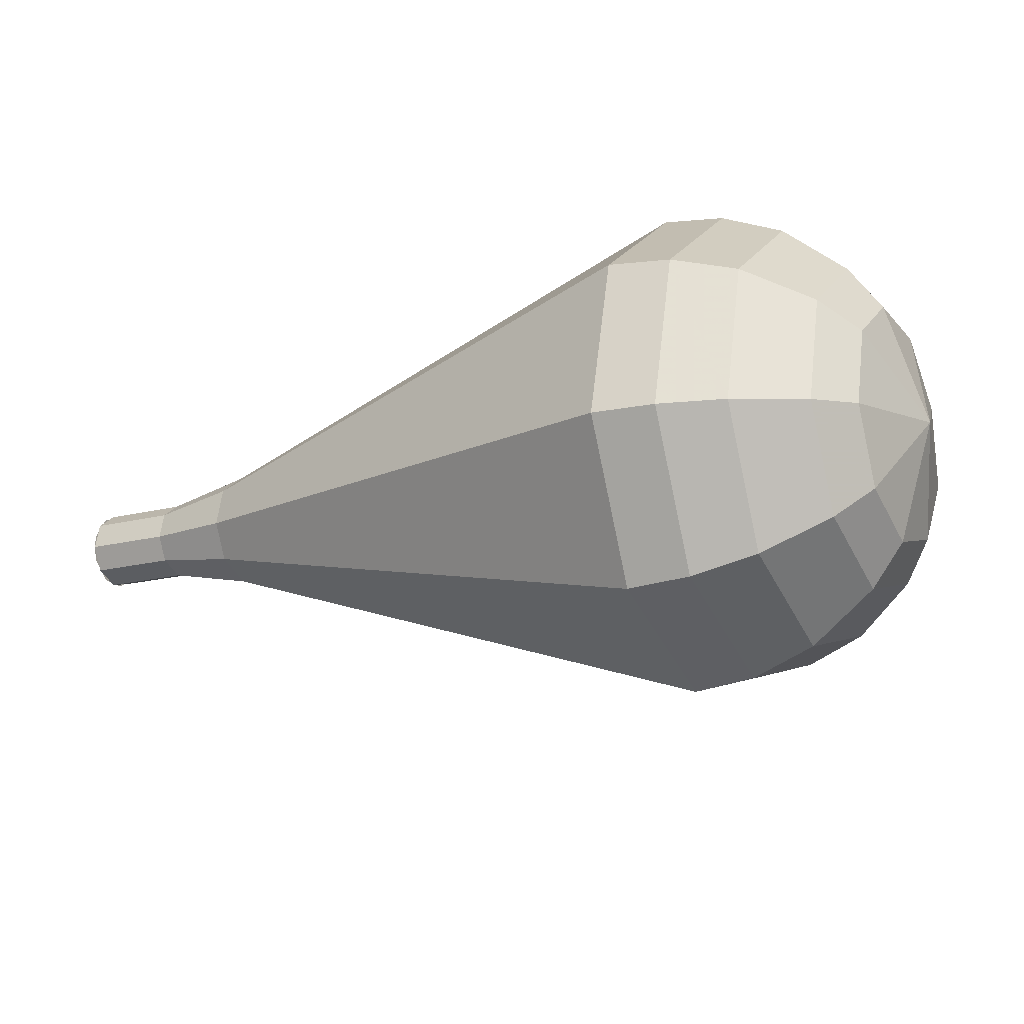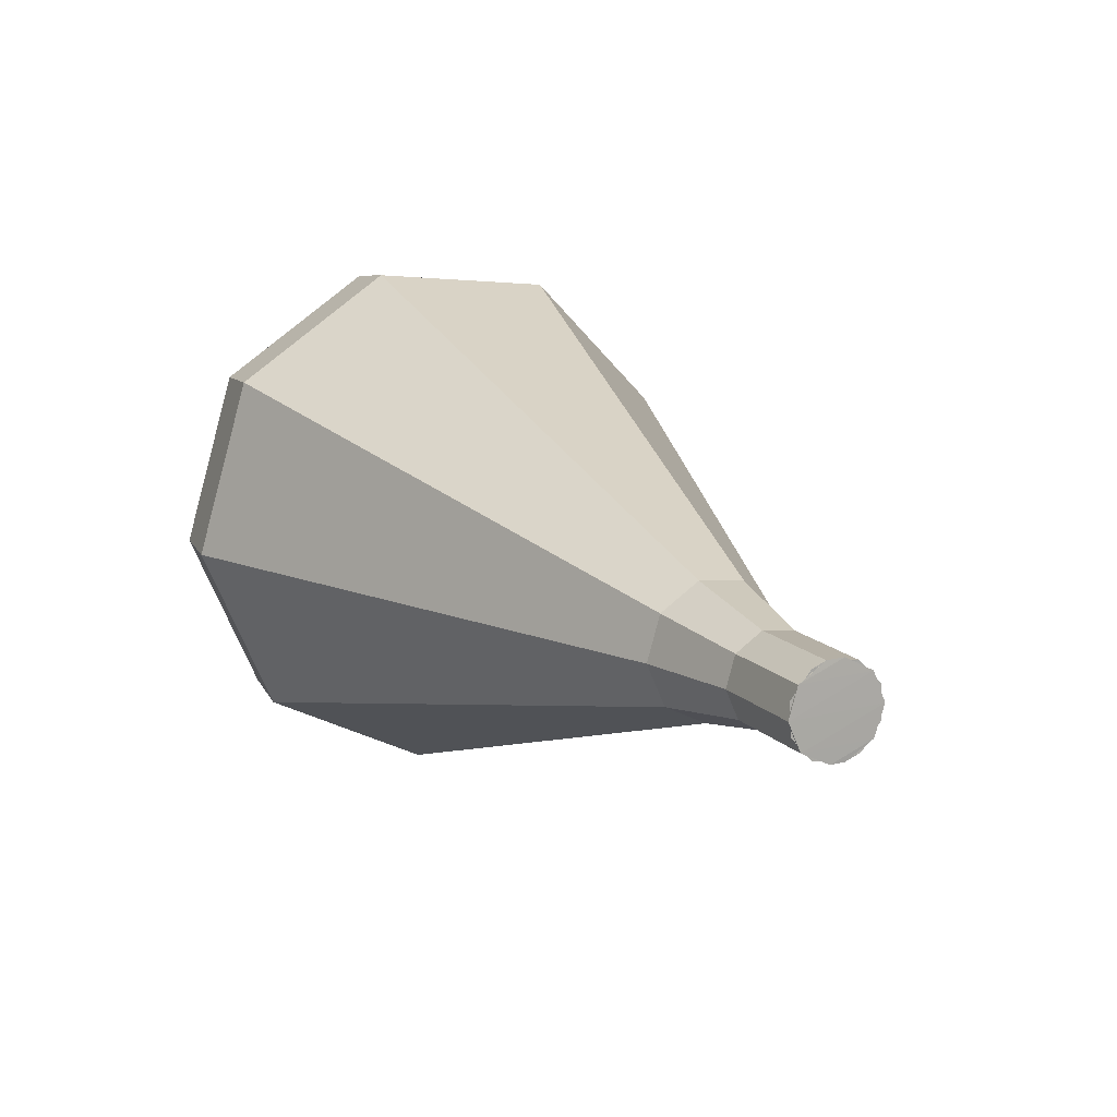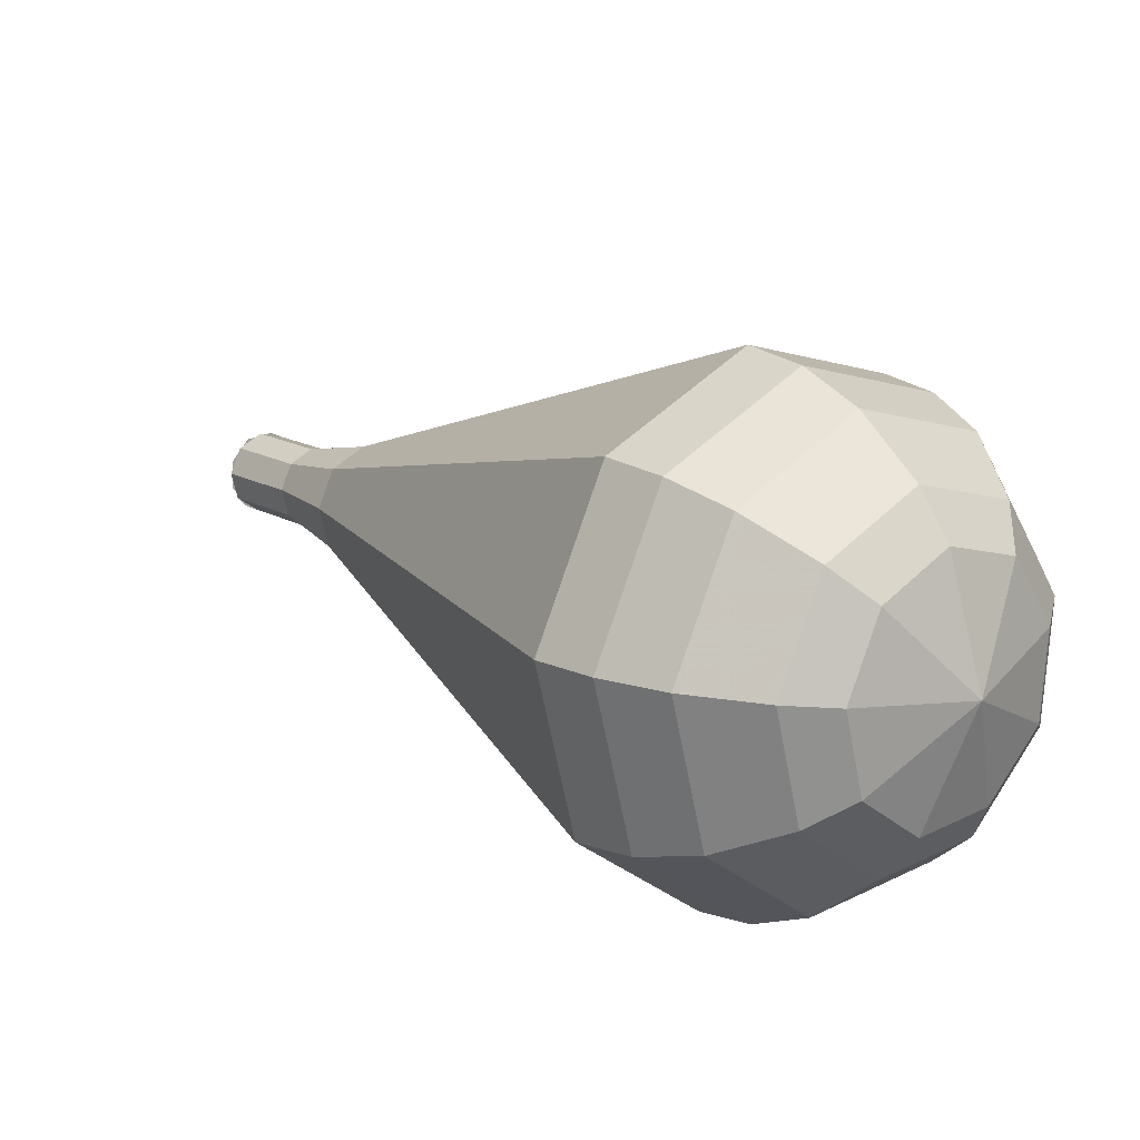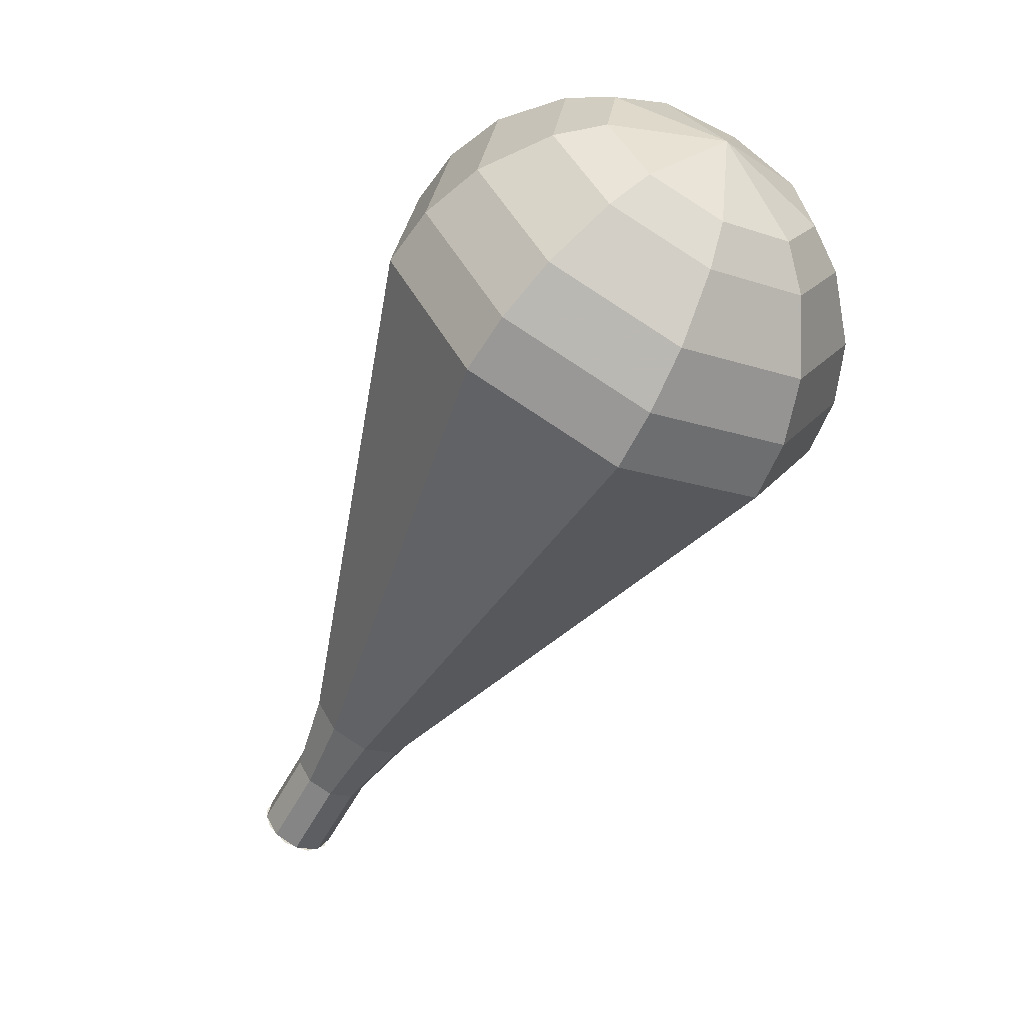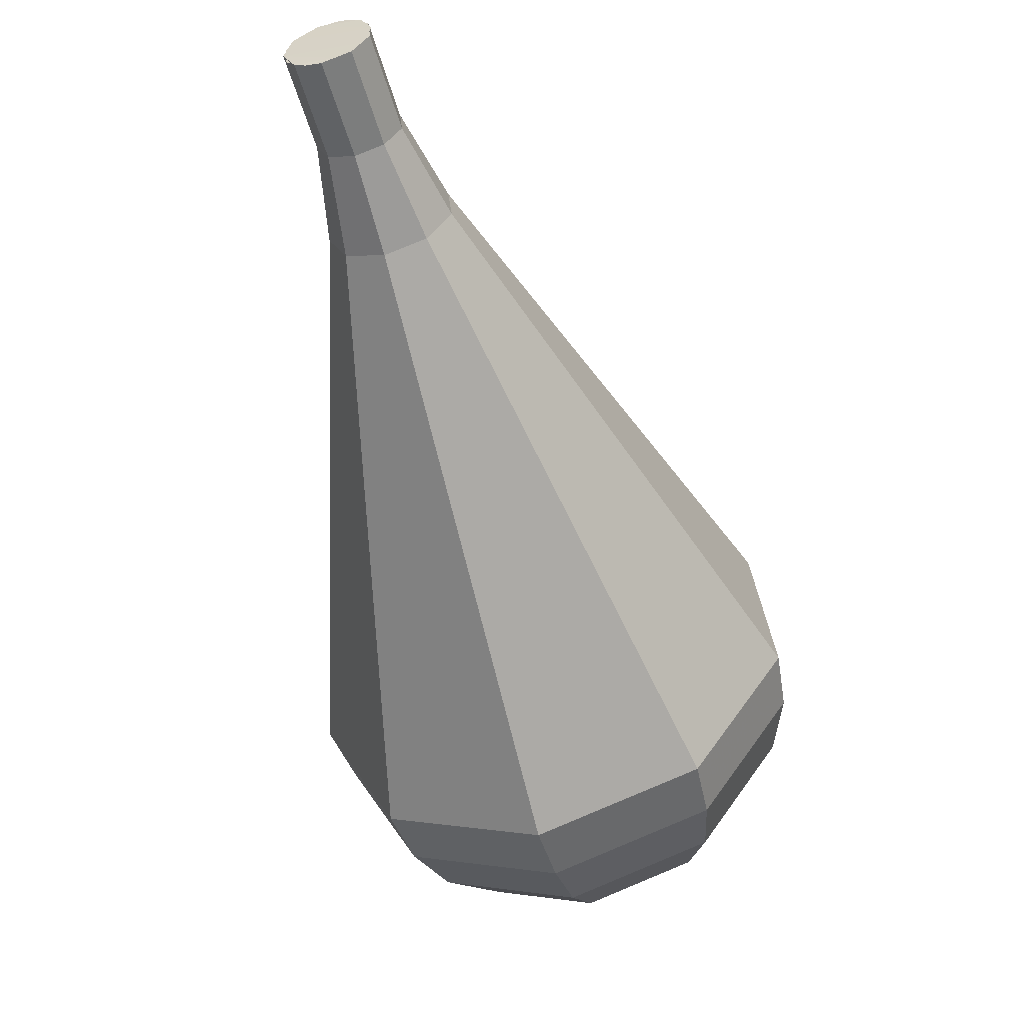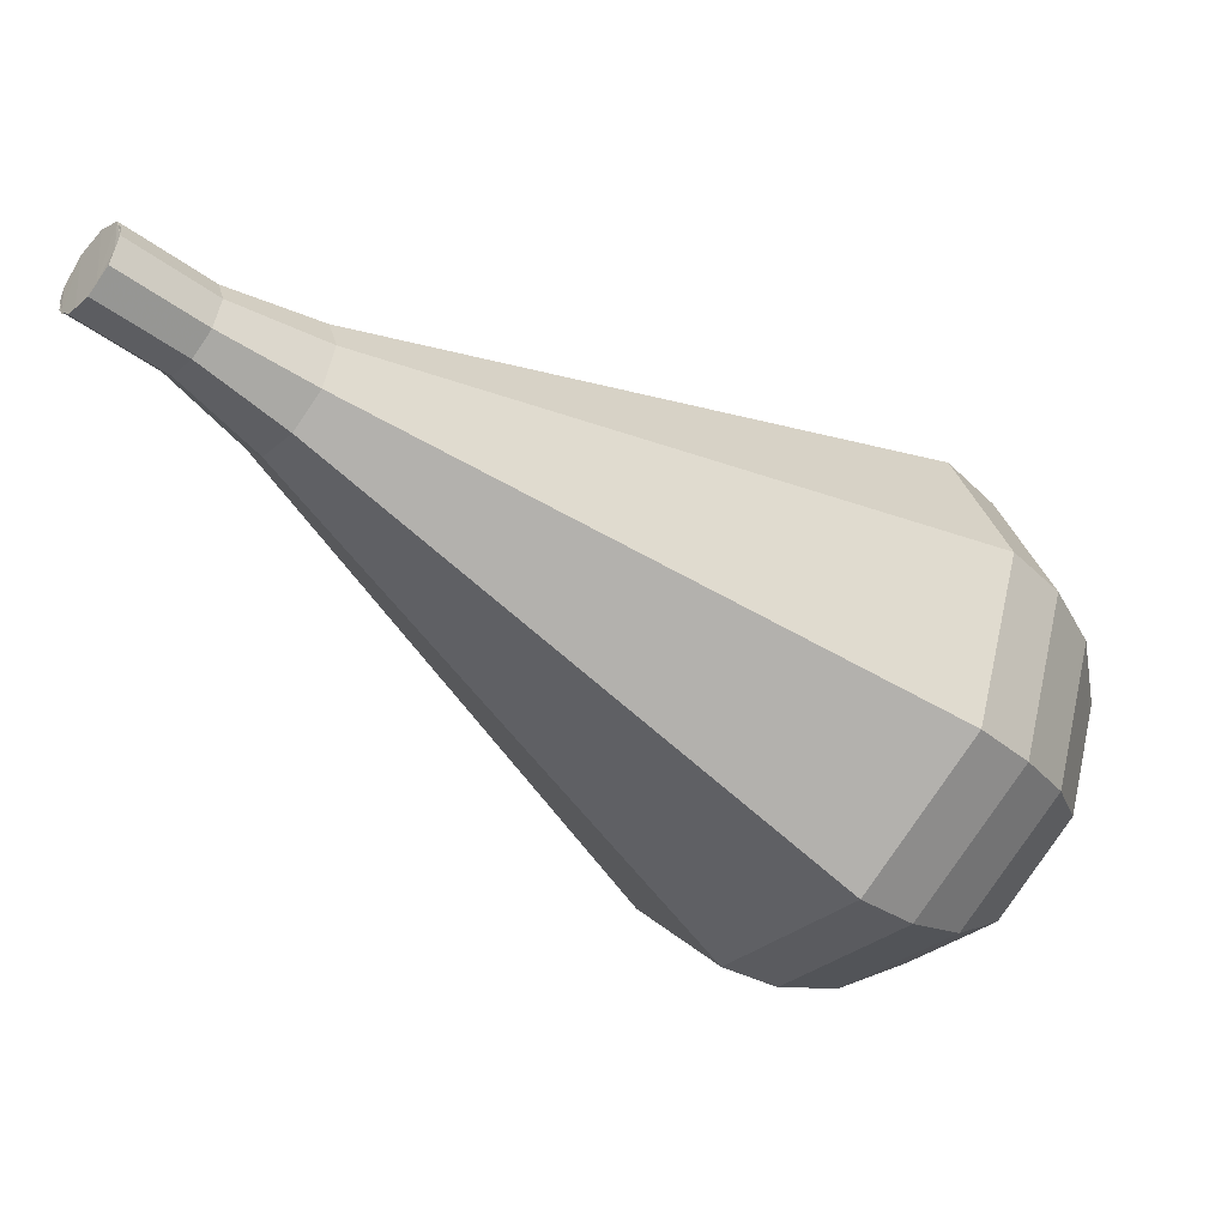
<metadata>
{"format":"obj","ext":"obj","renderer":"f3d","projection":"perspective","resolution":1024,"background":"white","views":[{"elev":-25.7,"azim":68.4,"up":"+Y"},{"elev":59.0,"azim":-130.0,"up":"+Z"},{"elev":-41.9,"azim":26.7,"up":"+Z"},{"elev":-61.7,"azim":102.3,"up":"+Y"},{"elev":-12.2,"azim":-74.6,"up":"+Z"},{"elev":37.6,"azim":-12.2,"up":"+Z"}]}
</metadata>
<code>
g tube1
v 145.9 153 181.6
v 145.4 152.7 181
v 145 152 180.7
v 145 151.2 180.8
v 145.3 150.6 181.3
v 145.9 150.5 181.9
v 146.4 151 182.4
v 146.6 151.8 182.5
v 146.4 152.6 182.2
v 145.9 153 181.6
v 145.6 150.5 181.6
v 145.2 150.8 181
v 145 151.6 180.7
v 145.1 152.4 180.8
v 145.6 152.9 181.3
v 146.2 152.9 181.9
v 146.5 152.3 182.4
v 146.5 151.4 182.6
v 146.2 150.7 182.2
v 145.6 150.5 181.6
v 147.8 150.3 179.8
v 147.3 150.6 179.2
v 147.1 151.4 178.8
v 147.3 152.2 179
v 147.8 152.7 179.5
v 148.3 152.6 180.1
v 148.7 152.1 180.6
v 148.7 151.2 180.7
v 148.3 150.5 180.4
v 147.8 150.3 179.8
v 149.9 149.5 178
v 149.2 150 177.1
v 148.9 151.1 176.6
v 149.1 152.3 176.7
v 149.8 153 177.5
v 150.6 153 178.4
v 151.2 152.1 179.2
v 151.2 150.9 179.3
v 150.7 149.8 178.9
v 149.9 149.5 178
v 152 148.3 176.1
v 150.9 149.1 174.8
v 150.4 150.8 174
v 150.8 152.6 174.3
v 151.9 153.7 175.4
v 153.1 153.6 176.9
v 153.9 152.3 178
v 153.9 150.4 178.2
v 153.2 148.8 177.5
v 152 148.3 176.1
v 154 147.2 174.3
v 152.6 148.2 172.5
v 152 150.5 171.5
v 152.5 152.9 171.8
v 153.9 154.4 173.3
v 155.5 154.3 175.3
v 156.6 152.5 176.8
v 156.7 150 177.1
v 155.6 147.9 176.1
v 154 147.2 174.3
v 158.1 144.8 170.7
v 156 146.4 167.9
v 155 149.8 166.4
v 155.9 153.5 166.9
v 158 155.8 169.2
v 160.4 155.6 172.1
v 162.1 152.9 174.4
v 162.1 149.1 174.9
v 160.6 145.9 173.4
v 158.1 144.8 170.7
v 162.3 142.5 167
v 159.3 144.6 163.3
v 158.1 149.2 161.4
v 159.2 154.1 162
v 162.1 157.2 165
v 165.3 156.8 169
v 167.5 153.3 172
v 167.6 148.2 172.6
v 165.5 144 170.7
v 162.3 142.5 167
v 163.7 142.6 165.8
v 160.9 144.6 162.2
v 159.7 149.1 160.3
v 160.8 153.9 161
v 163.5 156.8 163.9
v 166.7 156.5 167.7
v 168.8 153.1 170.6
v 168.9 148.1 171.3
v 166.9 144 169.4
v 163.7 142.6 165.8
v 165.2 143.3 164.6
v 162.7 145 161.4
v 161.6 149 159.7
v 162.6 153.3 160.3
v 165 155.9 162.9
v 167.9 155.6 166.3
v 169.8 152.6 168.9
v 169.8 148.2 169.5
v 168 144.5 167.8
v 165.2 143.3 164.6
v 166.8 144.6 163.4
v 164.9 146 160.9
v 164.1 149 159.6
v 164.8 152.3 160.1
v 166.7 154.3 162.1
v 168.8 154.1 164.7
v 170.3 151.8 166.7
v 170.3 148.4 167.1
v 168.9 145.6 165.8
v 166.8 144.6 163.4
v 167.6 145.9 162.8
v 166.2 146.9 161
v 165.6 149.1 160
v 166.2 151.5 160.4
v 167.5 153 161.8
v 169.1 152.8 163.7
v 170.2 151.1 165.2
v 170.2 148.6 165.5
v 169.2 146.6 164.6
v 167.6 145.9 162.8
v 168.7 149.4 162.2
v 168.7 149.4 162.2
v 168.7 149.4 162.2
v 168.7 149.4 162.2
v 168.7 149.4 162.2
v 168.7 149.4 162.2
v 168.7 149.4 162.2
v 168.7 149.4 162.2
v 168.7 149.4 162.2
v 168.7 149.4 162.2
f 1 2 12
f 12 11 1
f 2 3 13
f 13 12 2
f 3 4 14
f 14 13 3
f 4 5 15
f 15 14 4
f 5 6 16
f 16 15 5
f 6 7 17
f 17 16 6
f 7 8 18
f 18 17 7
f 8 9 19
f 19 18 8
f 9 10 20
f 20 19 9
f 11 12 22
f 22 21 11
f 12 13 23
f 23 22 12
f 13 14 24
f 24 23 13
f 14 15 25
f 25 24 14
f 15 16 26
f 26 25 15
f 16 17 27
f 27 26 16
f 17 18 28
f 28 27 17
f 18 19 29
f 29 28 18
f 19 20 30
f 30 29 19
f 21 22 32
f 32 31 21
f 22 23 33
f 33 32 22
f 23 24 34
f 34 33 23
f 24 25 35
f 35 34 24
f 25 26 36
f 36 35 25
f 26 27 37
f 37 36 26
f 27 28 38
f 38 37 27
f 28 29 39
f 39 38 28
f 29 30 40
f 40 39 29
f 31 32 42
f 42 41 31
f 32 33 43
f 43 42 32
f 33 34 44
f 44 43 33
f 34 35 45
f 45 44 34
f 35 36 46
f 46 45 35
f 36 37 47
f 47 46 36
f 37 38 48
f 48 47 37
f 38 39 49
f 49 48 38
f 39 40 50
f 50 49 39
f 41 42 52
f 52 51 41
f 42 43 53
f 53 52 42
f 43 44 54
f 54 53 43
f 44 45 55
f 55 54 44
f 45 46 56
f 56 55 45
f 46 47 57
f 57 56 46
f 47 48 58
f 58 57 47
f 48 49 59
f 59 58 48
f 49 50 60
f 60 59 49
f 51 52 62
f 62 61 51
f 52 53 63
f 63 62 52
f 53 54 64
f 64 63 53
f 54 55 65
f 65 64 54
f 55 56 66
f 66 65 55
f 56 57 67
f 67 66 56
f 57 58 68
f 68 67 57
f 58 59 69
f 69 68 58
f 59 60 70
f 70 69 59
f 61 62 72
f 72 71 61
f 62 63 73
f 73 72 62
f 63 64 74
f 74 73 63
f 64 65 75
f 75 74 64
f 65 66 76
f 76 75 65
f 66 67 77
f 77 76 66
f 67 68 78
f 78 77 67
f 68 69 79
f 79 78 68
f 69 70 80
f 80 79 69
f 71 72 82
f 82 81 71
f 72 73 83
f 83 82 72
f 73 74 84
f 84 83 73
f 74 75 85
f 85 84 74
f 75 76 86
f 86 85 75
f 76 77 87
f 87 86 76
f 77 78 88
f 88 87 77
f 78 79 89
f 89 88 78
f 79 80 90
f 90 89 79
f 81 82 92
f 92 91 81
f 82 83 93
f 93 92 82
f 83 84 94
f 94 93 83
f 84 85 95
f 95 94 84
f 85 86 96
f 96 95 85
f 86 87 97
f 97 96 86
f 87 88 98
f 98 97 87
f 88 89 99
f 99 98 88
f 89 90 100
f 100 99 89
f 91 92 102
f 102 101 91
f 92 93 103
f 103 102 92
f 93 94 104
f 104 103 93
f 94 95 105
f 105 104 94
f 95 96 106
f 106 105 95
f 96 97 107
f 107 106 96
f 97 98 108
f 108 107 97
f 98 99 109
f 109 108 98
f 99 100 110
f 110 109 99
f 101 102 112
f 112 111 101
f 102 103 113
f 113 112 102
f 103 104 114
f 114 113 103
f 104 105 115
f 115 114 104
f 105 106 116
f 116 115 105
f 106 107 117
f 117 116 106
f 107 108 118
f 118 117 107
f 108 109 119
f 119 118 108
f 109 110 120
f 120 119 109
f 111 112 122
f 122 121 111
f 112 113 123
f 123 122 112
f 113 114 124
f 124 123 113
f 114 115 125
f 125 124 114
f 115 116 126
f 126 125 115
f 116 117 127
f 127 126 116
f 117 118 128
f 128 127 117
f 118 119 129
f 129 128 118
f 119 120 130
f 130 129 119
g

</code>
